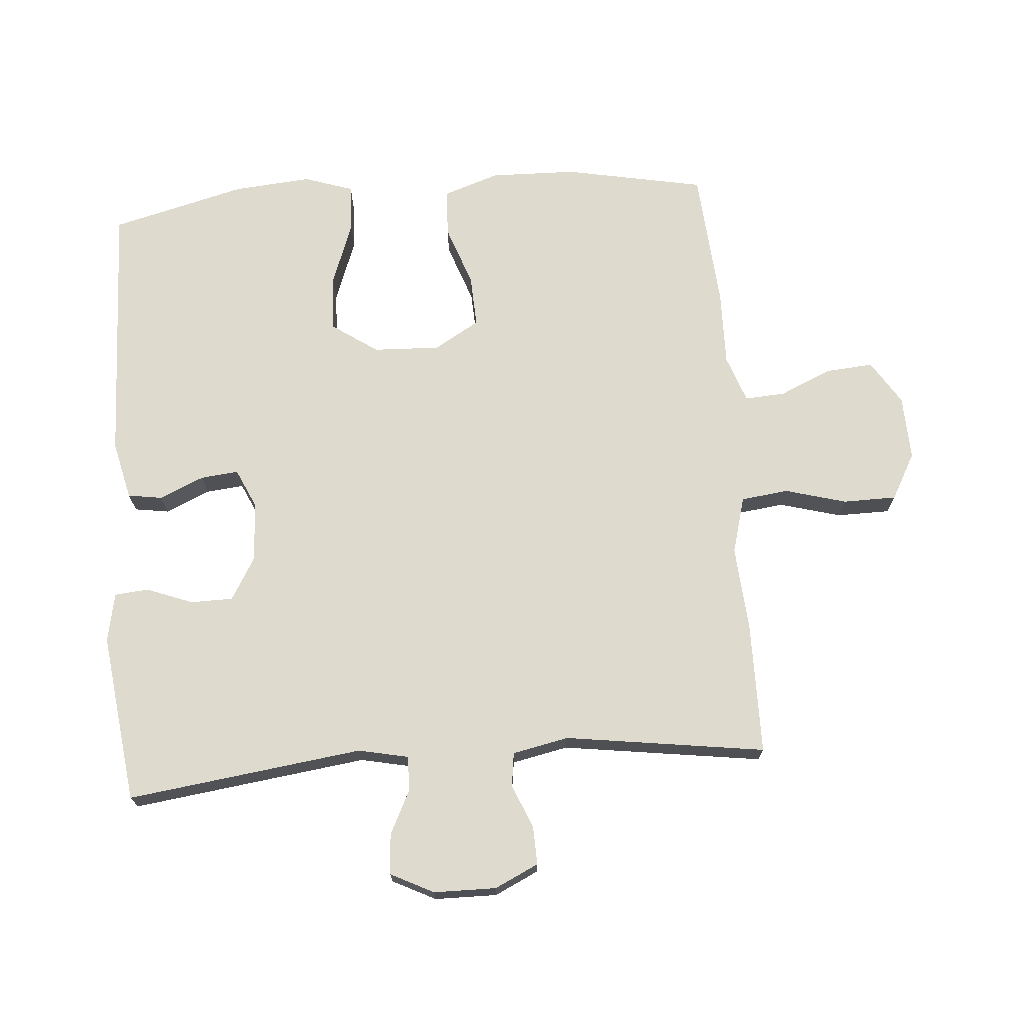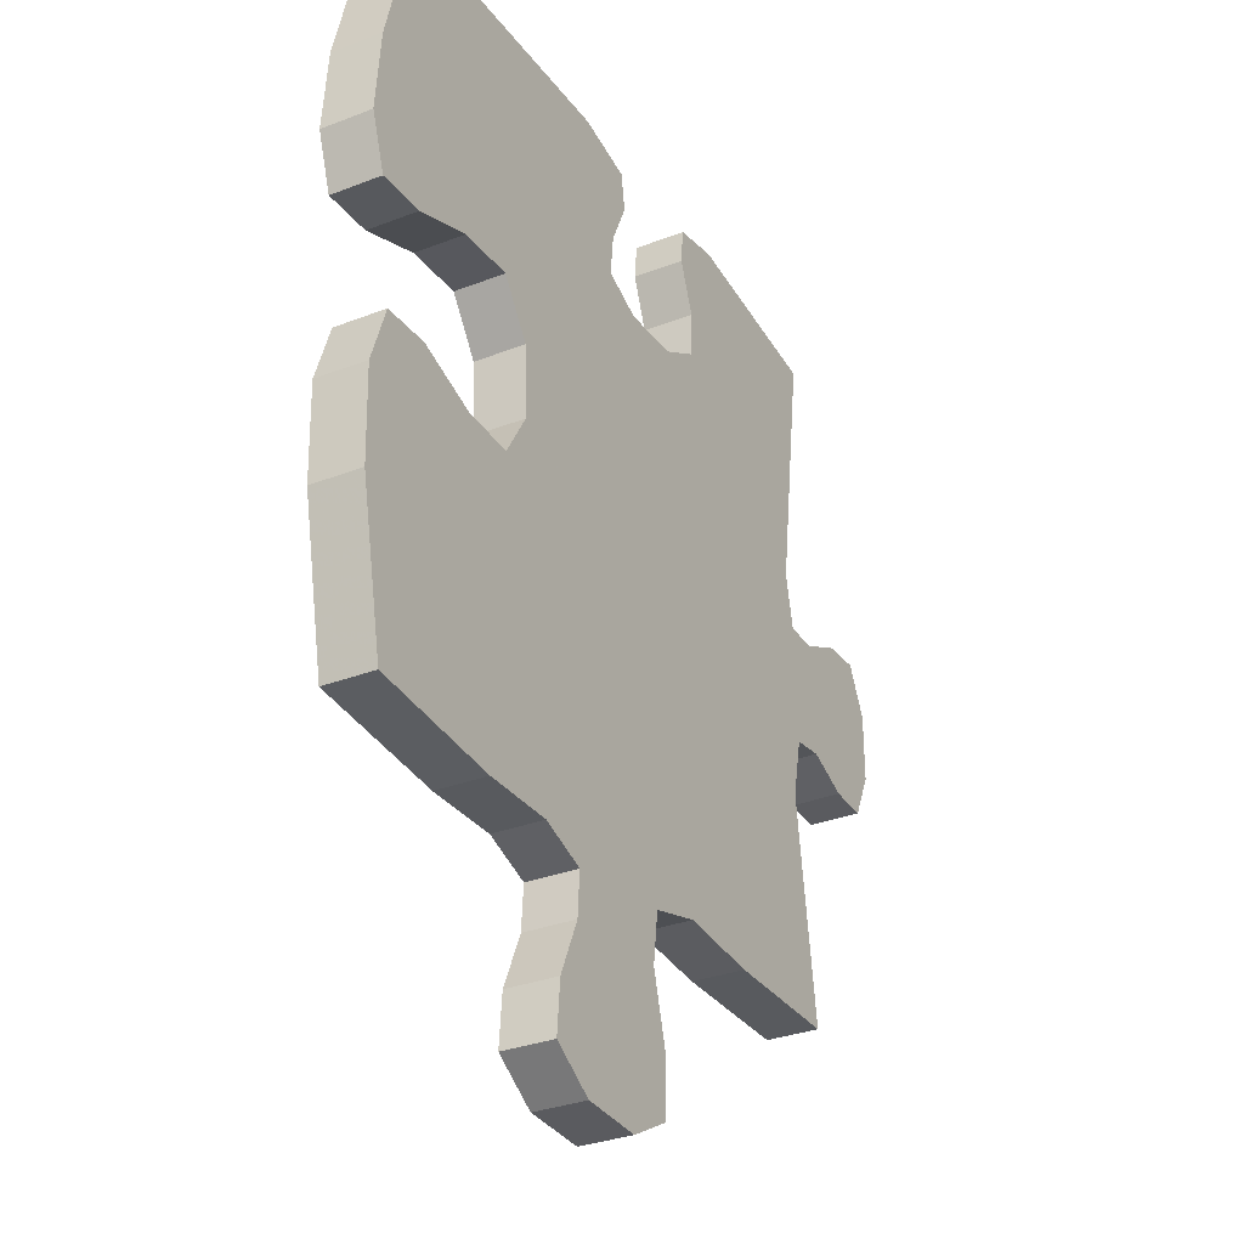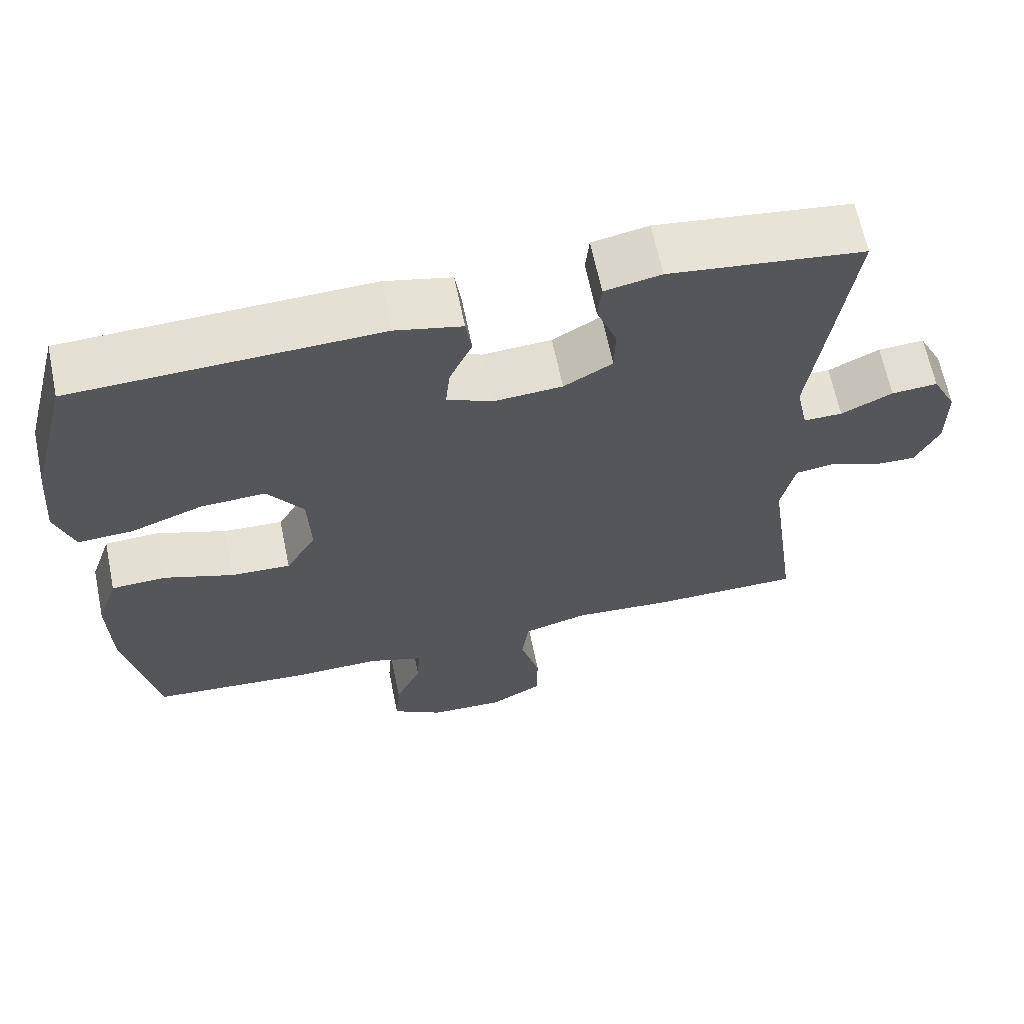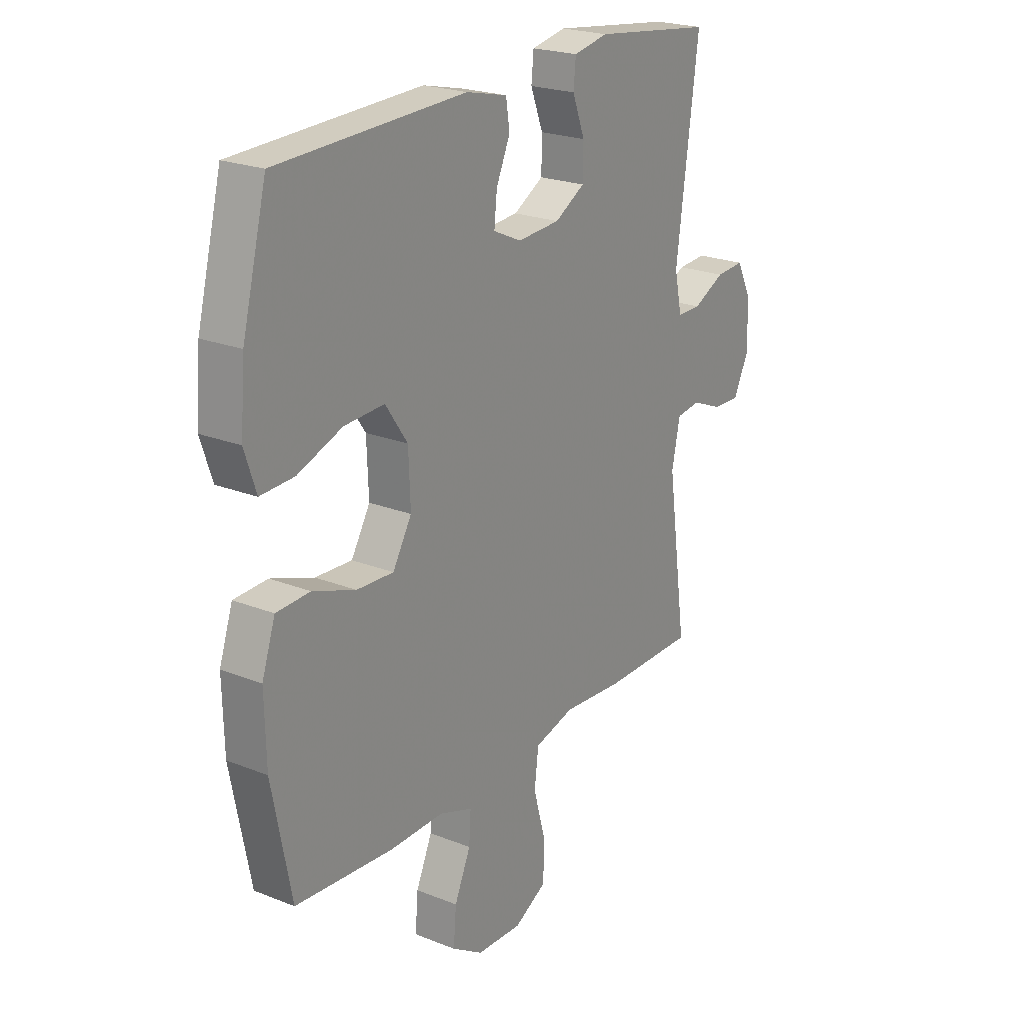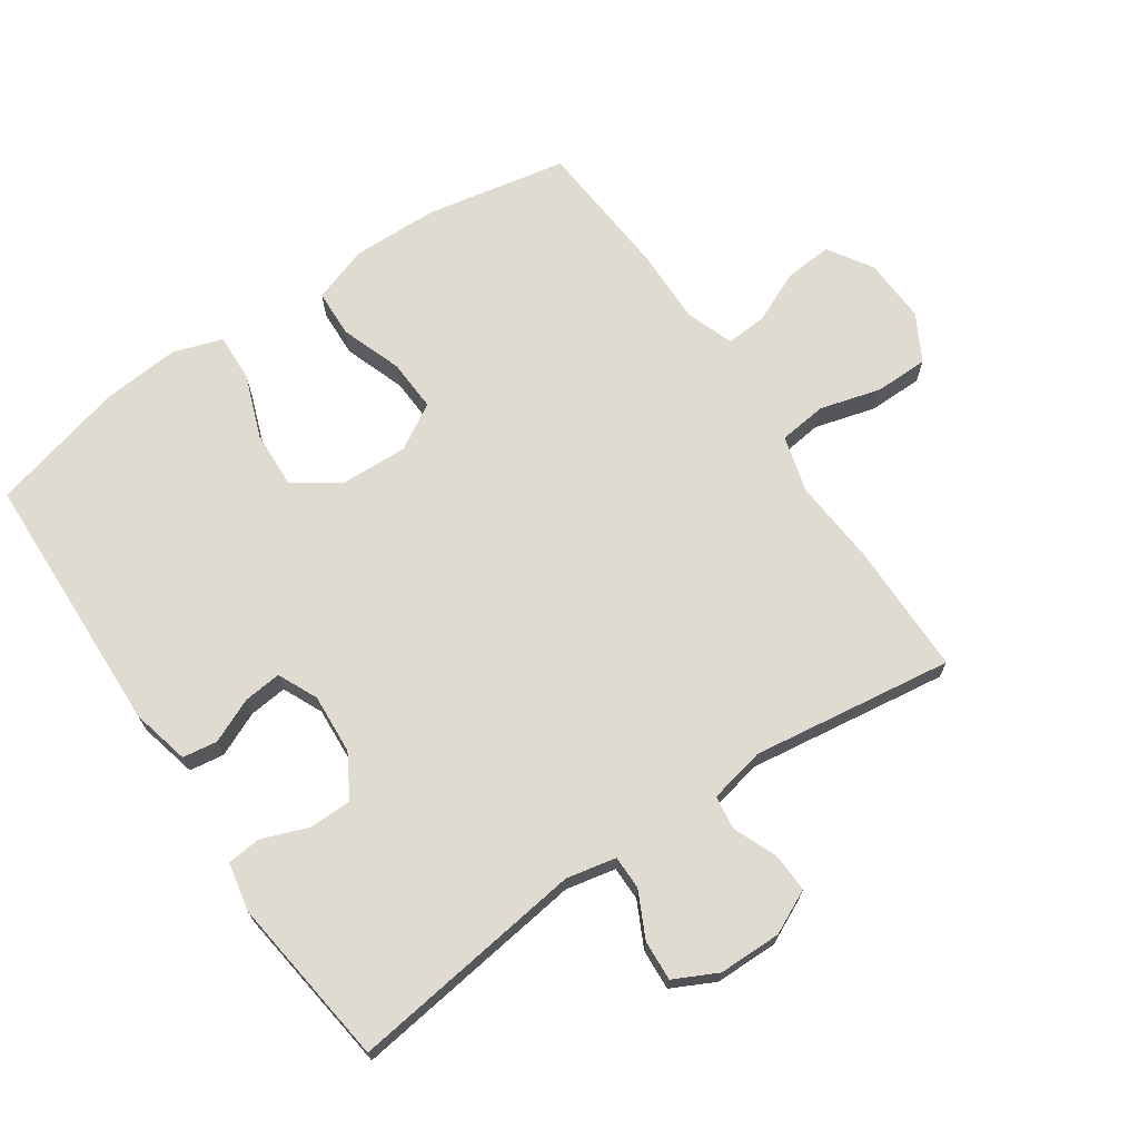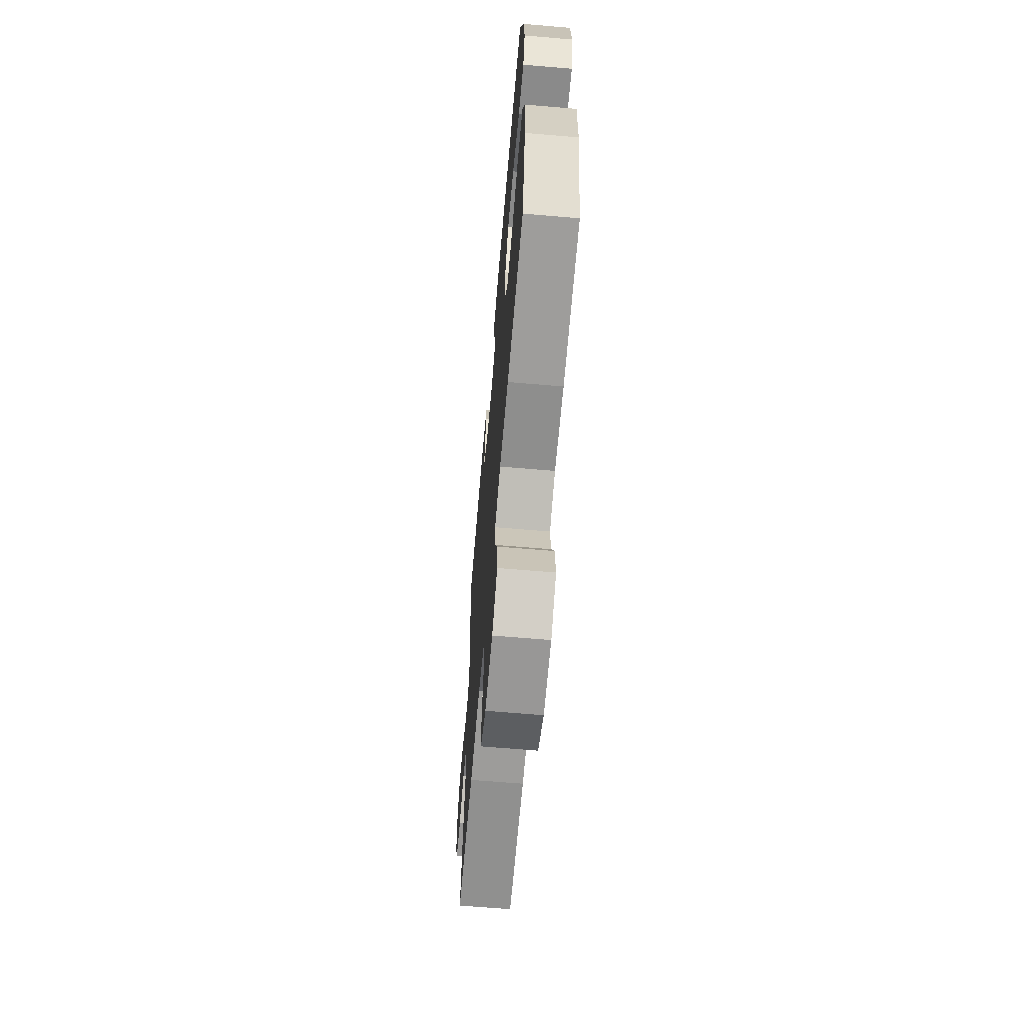
<metadata>
{"format":"obj","ext":"obj","renderer":"f3d","projection":"perspective","resolution":1024,"background":"white","views":[{"elev":71.2,"azim":85.6,"up":"+Y"},{"elev":-31.4,"azim":-61.2,"up":"+Z"},{"elev":64.8,"azim":-11.6,"up":"+Z"},{"elev":22.6,"azim":-55.6,"up":"+Z"},{"elev":69.8,"azim":55.7,"up":"+Y"},{"elev":-65.9,"azim":-94.9,"up":"+Z"}]}
</metadata>
<code>
v 0.5 0.07 -0.5
v 0.298 0.07 -0.501
v 0.167 0.07 -0.491
v 0.08 0.07 -0.515
v 0.071 0.07 -0.588
v 0.097 0.07 -0.682
v 0.096 0.07 -0.764
v 0.025 0.07 -0.803
v -0.074 0.07 -0.799
v -0.142 0.07 -0.756
v -0.136 0.07 -0.683
v -0.101 0.07 -0.603
v -0.097 0.07 -0.541
v -0.17 0.07 -0.515
v -0.286 0.07 -0.517
v -0.5 0.07 -0.5
v -0.542 0.07 -0.284
v -0.545 0.07 -0.152
v -0.516 0.07 -0.066
v -0.443 0.07 -0.063
v -0.35 0.07 -0.096
v -0.27 0.07 -0.1
v -0.229 0.07 -0.03
v -0.233 0.07 0.072
v -0.281 0.07 0.142
v -0.368 0.07 0.138
v -0.465 0.07 0.102
v -0.538 0.07 0.099
v -0.563 0.07 0.174
v -0.553 0.07 0.293
v -0.5 0.07 0.5
v -0.093 0.07 0.514
v -0.004 0.07 0.493
v 0.004 0.07 0.44
v -0.026 0.07 0.372
v -0.032 0.07 0.314
v 0.029 0.07 0.286
v 0.121 0.07 0.292
v 0.186 0.07 0.33
v 0.187 0.07 0.395
v 0.16 0.07 0.466
v 0.165 0.07 0.518
v 0.24 0.07 0.533
v 0.5 0.07 0.5
v 0.452 0.07 0.138
v 0.468 0.07 0.062
v 0.52 0.07 0.062
v 0.589 0.07 0.096
v 0.651 0.07 0.1
v 0.684 0.07 0.034
v 0.685 0.07 -0.062
v 0.653 0.07 -0.129
v 0.594 0.07 -0.127
v 0.527 0.07 -0.099
v 0.475 0.07 -0.106
v 0.457 0.07 -0.192
v 0.5 0 -0.5
v 0.298 0 -0.501
v 0.167 0 -0.491
v 0.08 0 -0.515
v 0.071 0 -0.588
v 0.097 0 -0.682
v 0.096 0 -0.764
v 0.025 0 -0.803
v -0.074 0 -0.799
v -0.142 0 -0.756
v -0.136 0 -0.683
v -0.101 0 -0.603
v -0.097 0 -0.541
v -0.17 0 -0.515
v -0.286 0 -0.517
v -0.5 0 -0.5
v -0.542 0 -0.284
v -0.545 0 -0.152
v -0.516 0 -0.066
v -0.443 0 -0.063
v -0.35 0 -0.096
v -0.27 0 -0.1
v -0.229 0 -0.03
v -0.233 0 0.072
v -0.281 0 0.142
v -0.368 0 0.138
v -0.465 0 0.102
v -0.538 0 0.099
v -0.563 0 0.174
v -0.553 0 0.293
v -0.5 0 0.5
v -0.093 0 0.514
v -0.004 0 0.493
v 0.004 0 0.44
v -0.026 0 0.372
v -0.032 0 0.314
v 0.029 0 0.286
v 0.121 0 0.292
v 0.186 0 0.33
v 0.187 0 0.395
v 0.16 0 0.466
v 0.165 0 0.518
v 0.24 0 0.533
v 0.5 0 0.5
v 0.452 0 0.138
v 0.468 0 0.062
v 0.52 0 0.062
v 0.589 0 0.096
v 0.651 0 0.1
v 0.684 0 0.034
v 0.685 0 -0.062
v 0.653 0 -0.129
v 0.594 0 -0.127
v 0.527 0 -0.099
v 0.475 0 -0.106
v 0.457 0 -0.192
f 52 53 54
f 51 52 54
f 50 51 54
f 49 50 54
f 48 49 54
f 47 48 54
f 46 47 54 55
f 45 46 55 56
f 43 44 45
f 42 43 45
f 41 42 45
f 40 41 45
f 39 40 45 56
f 33 34 35
f 32 33 35
f 31 32 35
f 30 31 35
f 29 30 35
f 28 29 35
f 27 28 35
f 26 27 35
f 25 26 35 36
f 24 25 36 37
f 19 20 21
f 18 19 21
f 17 18 21
f 16 17 21
f 15 16 21
f 14 15 21
f 13 14 21 22
f 10 11 12
f 9 10 12
f 8 9 12
f 7 8 12
f 6 7 12
f 5 6 12
f 4 5 12 13
f 13 22 23
f 4 13 23
f 3 4 23
f 3 23 24
f 2 3 24
f 1 2 24
f 56 1 24
f 39 56 24
f 38 39 24
f 24 37 38
f 110 109 108
f 110 108 107
f 110 107 106
f 110 106 105
f 110 105 104
f 110 104 103
f 111 110 103 102
f 112 111 102 101
f 101 100 99
f 101 99 98
f 101 98 97
f 101 97 96
f 112 101 96 95
f 91 90 89
f 91 89 88
f 91 88 87
f 91 87 86
f 91 86 85
f 91 85 84
f 91 84 83
f 91 83 82
f 92 91 82 81
f 93 92 81 80
f 77 76 75
f 77 75 74
f 77 74 73
f 77 73 72
f 77 72 71
f 77 71 70
f 78 77 70 69
f 68 67 66
f 68 66 65
f 68 65 64
f 68 64 63
f 68 63 62
f 68 62 61
f 69 68 61 60
f 79 78 69
f 79 69 60
f 79 60 59
f 80 79 59
f 80 59 58
f 80 58 57
f 80 57 112
f 80 112 95
f 80 95 94
f 94 93 80
f 1 57 58 2
f 2 58 59 3
f 3 59 60 4
f 4 60 61 5
f 5 61 62 6
f 6 62 63 7
f 7 63 64 8
f 8 64 65 9
f 9 65 66 10
f 10 66 67 11
f 11 67 68 12
f 12 68 69 13
f 13 69 70 14
f 14 70 71 15
f 15 71 72 16
f 16 72 73 17
f 17 73 74 18
f 18 74 75 19
f 19 75 76 20
f 20 76 77 21
f 21 77 78 22
f 22 78 79 23
f 23 79 80 24
f 24 80 81 25
f 25 81 82 26
f 26 82 83 27
f 27 83 84 28
f 28 84 85 29
f 29 85 86 30
f 30 86 87 31
f 31 87 88 32
f 32 88 89 33
f 33 89 90 34
f 34 90 91 35
f 35 91 92 36
f 36 92 93 37
f 37 93 94 38
f 38 94 95 39
f 39 95 96 40
f 40 96 97 41
f 41 97 98 42
f 42 98 99 43
f 43 99 100 44
f 44 100 101 45
f 45 101 102 46
f 46 102 103 47
f 47 103 104 48
f 48 104 105 49
f 49 105 106 50
f 50 106 107 51
f 51 107 108 52
f 52 108 109 53
f 53 109 110 54
f 54 110 111 55
f 55 111 112 56
f 56 112 57 1

</code>
